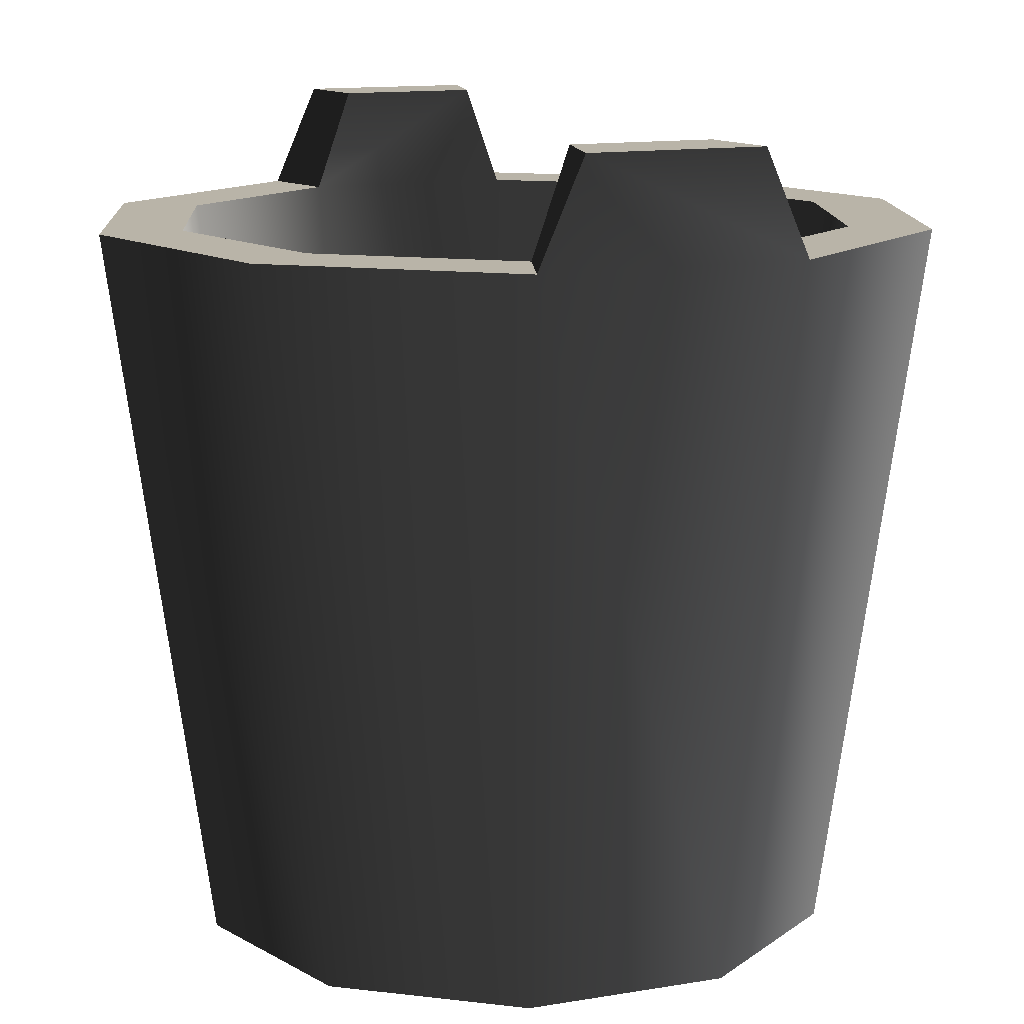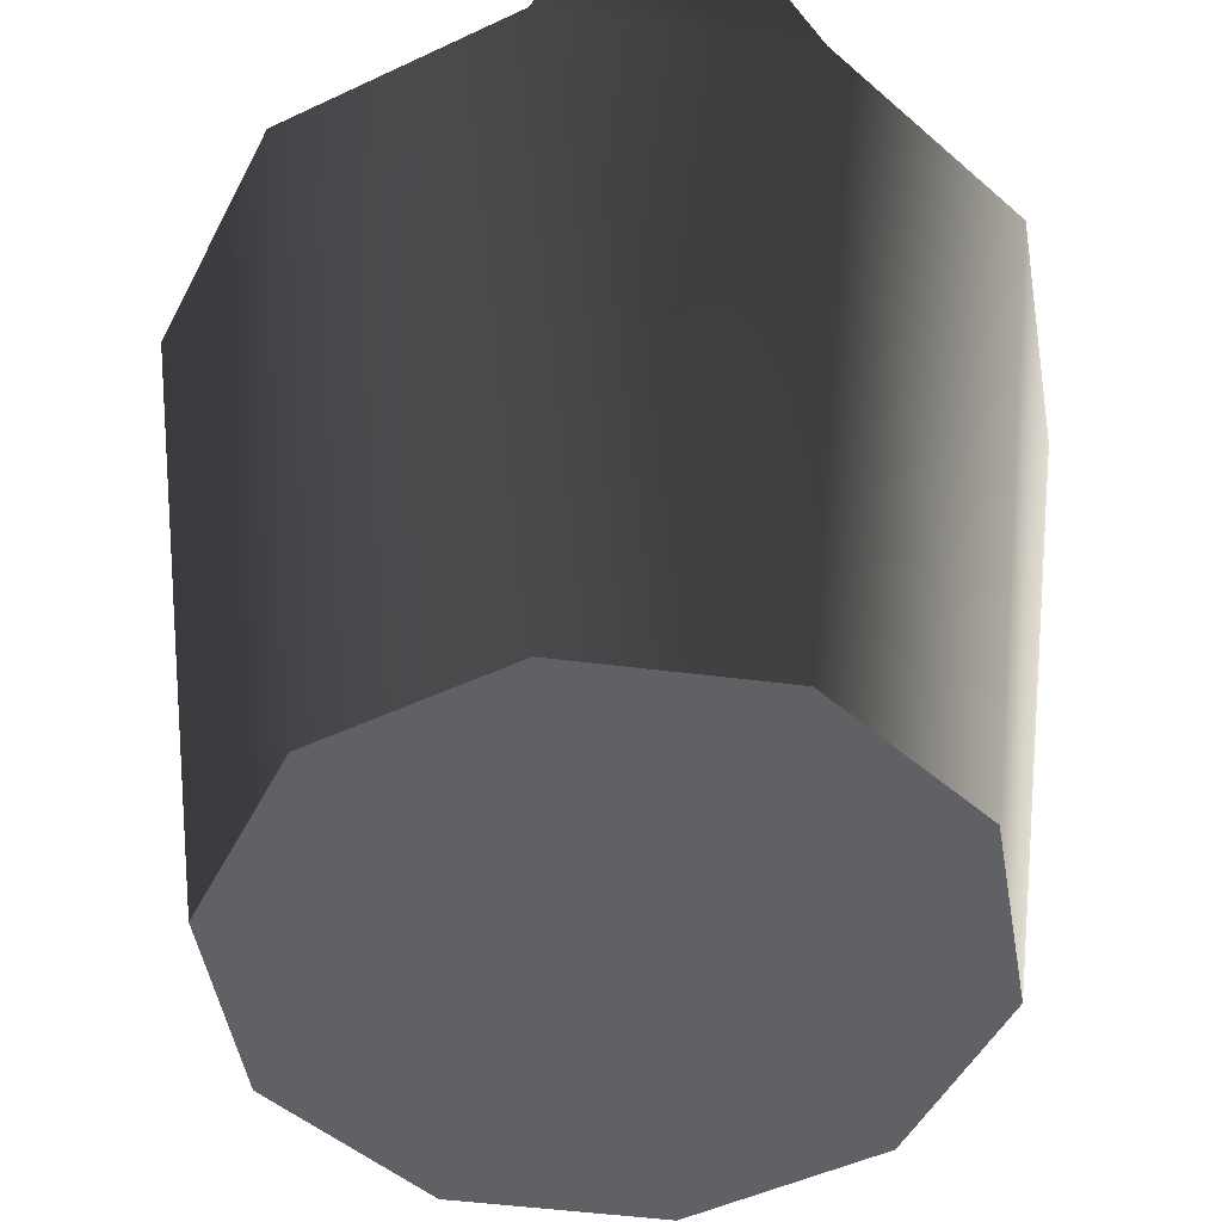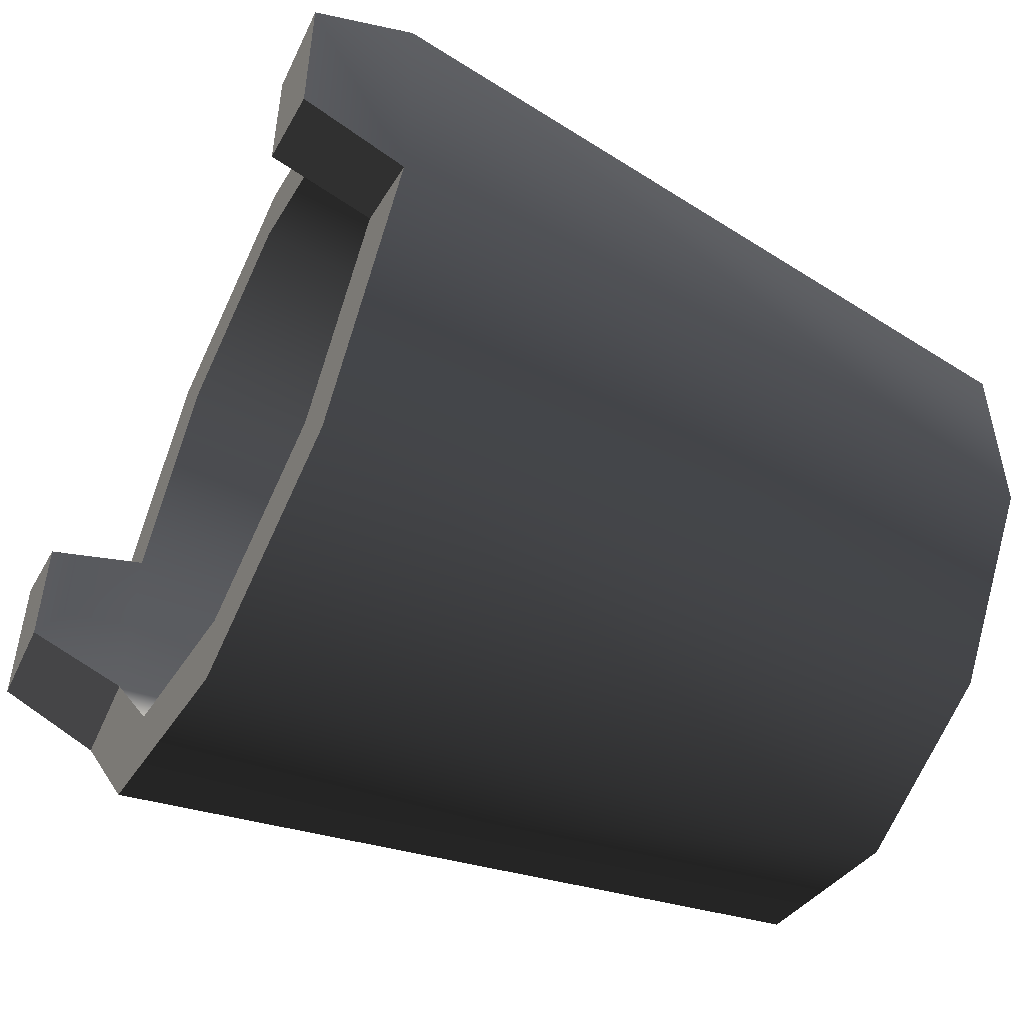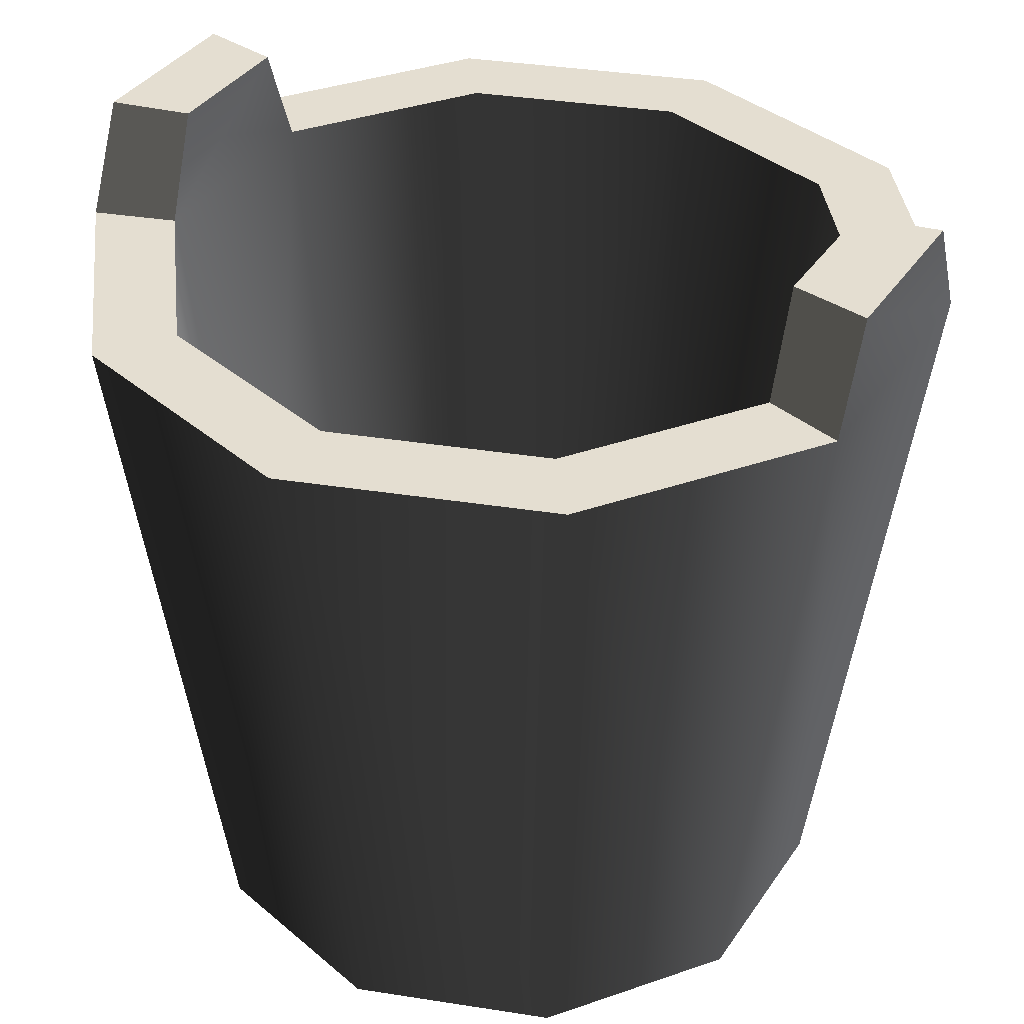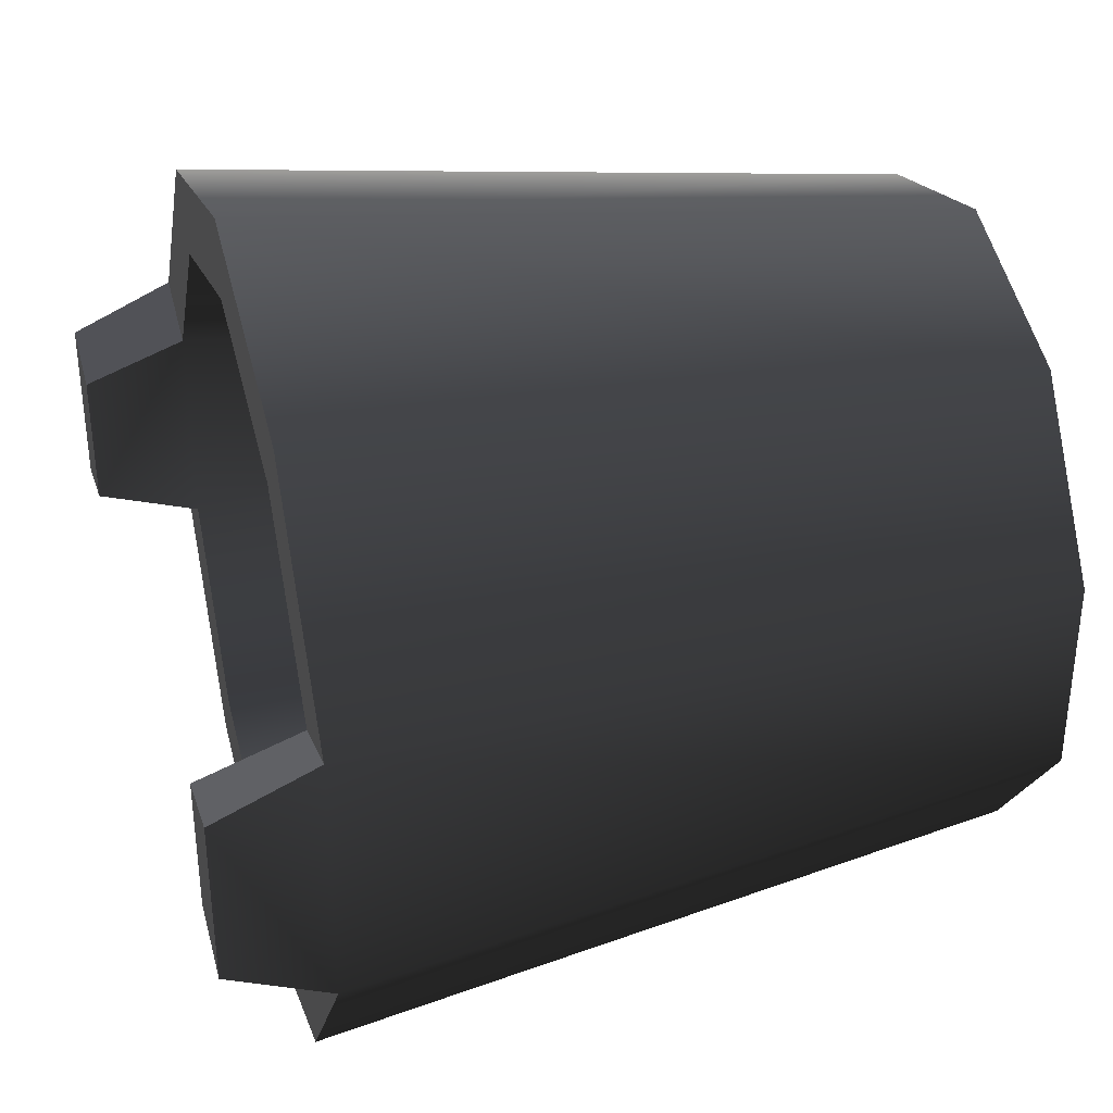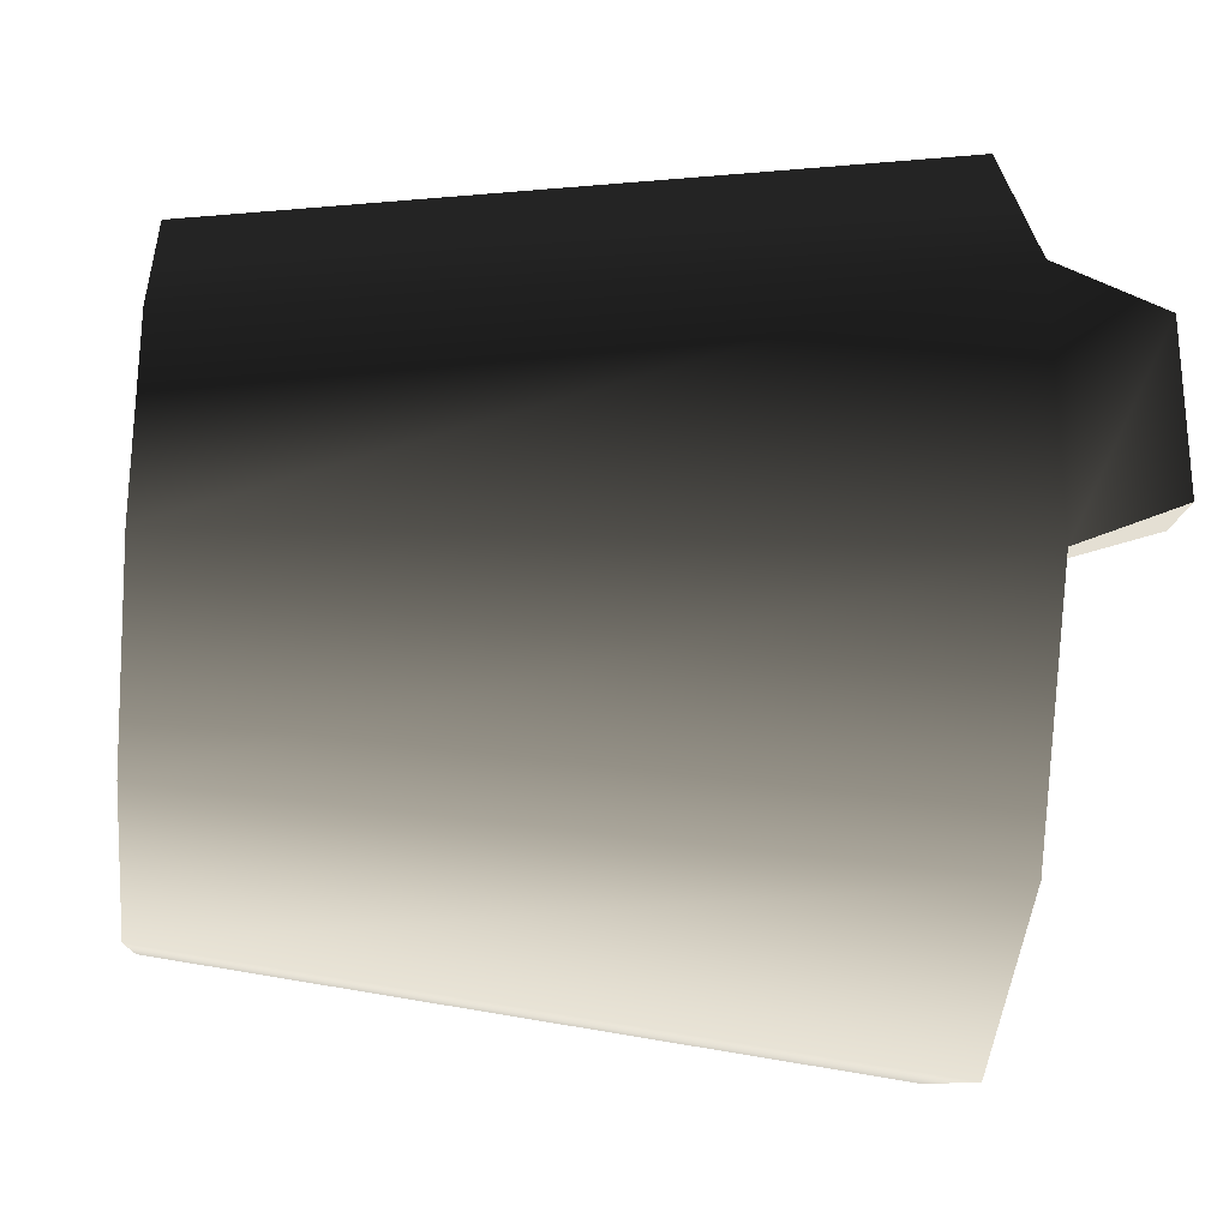
<metadata>
{"format":"obj","ext":"obj","renderer":"f3d","projection":"perspective","resolution":1024,"background":"white","views":[{"elev":13.2,"azim":69.1,"up":"+Y"},{"elev":-48.4,"azim":81.8,"up":"+Y"},{"elev":-52.3,"azim":-116.3,"up":"+Z"},{"elev":36.5,"azim":29.6,"up":"+Y"},{"elev":36.0,"azim":-105.4,"up":"+Z"},{"elev":-27.0,"azim":84.4,"up":"+Z"}]}
</metadata>
<code>
v -9.329e-07 -8.51e-19 -0.1209
v 9.206e-07 0.2666 -0.1569
v -0.09224 0.2666 -0.127
v -0.07108 2.22e-18 -0.09784
v -0.1492 0.2666 -0.04849
v -0.115 4.443e-18 -0.03737
v -0.1492 0.2666 0.04849
v -0.115 4.969e-18 0.03737
v -0.09224 0.2666 0.127
v -0.07108 3.597e-18 0.09784
v -9.206e-07 0.2666 0.1569
v 9.329e-07 8.51e-19 0.1209
v -0.1492 0.3045 0.0319
v -0.1492 0.3045 -0.0319
v -0.07108 2.22e-18 -0.09784
v 0 0 0
v -9.329e-07 -8.51e-19 -0.1209
v -0.115 4.443e-18 -0.03737
v -0.115 4.969e-18 0.03737
v -0.07108 3.597e-18 0.09784
v 9.329e-07 8.51e-19 0.1209
v 4.884e-07 0.02157 -0.1003
v 8.826e-19 0.02157 -1.518e-19
v -0.05894 0.02157 -0.08112
v -0.09537 0.02157 -0.03099
v -0.09537 0.02157 0.03099
v -0.05894 0.02157 0.08112
v 6.721e-07 0.02157 0.1003
v 9.206e-07 0.2666 -0.1569
v -5.892e-07 0.2666 -0.1266
v -0.07441 0.2666 -0.1024
v -0.09224 0.2666 -0.127
v -0.1204 0.2666 -0.03912
v -0.1492 0.2666 -0.04849
v -0.1492 0.3045 -0.0319
v -0.1204 0.3045 -0.02573
v -0.1204 0.3045 0.02573
v -0.1492 0.3045 0.0319
v -0.1492 0.2666 0.04849
v -0.1204 0.2666 0.03912
v -0.07441 0.2666 0.1024
v -0.09224 0.2666 0.127
v 5.892e-07 0.2666 0.1266
v -9.206e-07 0.2666 0.1569
v -5.892e-07 0.2666 -0.1266
v 4.884e-07 0.02157 -0.1003
v -0.05894 0.02157 -0.08112
v -0.07441 0.2666 -0.1024
v -0.09537 0.02157 -0.03099
v -0.1204 0.2666 -0.03912
v -0.09537 0.02157 0.03099
v -0.1204 0.2666 0.03912
v -0.05894 0.02157 0.08112
v -0.07441 0.2666 0.1024
v 6.721e-07 0.02157 0.1003
v 5.892e-07 0.2666 0.1266
v -0.1204 0.3045 -0.02573
v -0.1204 0.3045 0.02573
v -0.1492 0.2666 0.04849
v -0.1492 0.3045 0.0319
v -0.1204 0.3045 0.02573
v -0.1204 0.3045 0.02573
v -0.1204 0.2666 0.03912
v -0.1204 0.2666 -0.03912
v -0.1204 0.3045 -0.02573
v -0.1492 0.3045 -0.0319
v -0.1492 0.3045 -0.0319
v -0.1492 0.2666 -0.04849
v -9.329e-07 -8.51e-19 -0.1209
v 0.07108 -3.597e-18 -0.09784
v 0.09224 0.2666 -0.127
v 9.206e-07 0.2666 -0.1569
v 0.1492 0.2666 -0.04849
v 0.115 -4.969e-18 -0.03737
v 0.115 -4.969e-18 -0.03737
v 0.115 -4.443e-18 0.03737
v 0.1492 0.2666 0.04849
v 0.1492 0.2666 -0.04849
v 0.09224 0.2666 0.127
v 0.07108 -2.22e-18 0.09784
v -9.206e-07 0.2666 0.1569
v 9.329e-07 8.51e-19 0.1209
v 0.1492 0.3045 0.0319
v 0.1492 0.3045 -0.0319
v 0.07108 -3.597e-18 -0.09784
v -9.329e-07 -8.51e-19 -0.1209
v 0 0 0
v 0.115 -4.969e-18 -0.03737
v 0.115 -4.443e-18 0.03737
v 0.07108 -2.22e-18 0.09784
v 9.329e-07 8.51e-19 0.1209
v 4.884e-07 0.02157 -0.1003
v 0.05894 0.02157 -0.08112
v 8.826e-19 0.02157 -1.518e-19
v 0.09537 0.02157 -0.03099
v 0.09537 0.02157 0.03099
v 0.05894 0.02157 0.08112
v 6.721e-07 0.02157 0.1003
v 9.206e-07 0.2666 -0.1569
v 0.09224 0.2666 -0.127
v 0.07441 0.2666 -0.1024
v -5.892e-07 0.2666 -0.1266
v 0.1204 0.2666 -0.03912
v 0.1492 0.2666 -0.04849
v 0.1492 0.3045 -0.0319
v 0.1492 0.3045 0.0319
v 0.1204 0.3045 0.02573
v 0.1204 0.3045 -0.02573
v 0.1492 0.2666 0.04849
v 0.09224 0.2666 0.127
v 0.07441 0.2666 0.1024
v 0.1204 0.2666 0.03912
v 5.892e-07 0.2666 0.1266
v -9.206e-07 0.2666 0.1569
v -5.892e-07 0.2666 -0.1266
v 0.07441 0.2666 -0.1024
v 0.05894 0.02157 -0.08112
v 4.884e-07 0.02157 -0.1003
v 0.09537 0.02157 -0.03099
v 0.1204 0.2666 -0.03912
v 0.1204 0.2666 -0.03912
v 0.1204 0.2666 0.03912
v 0.09537 0.02157 0.03099
v 0.09537 0.02157 -0.03099
v 0.05894 0.02157 0.08112
v 0.07441 0.2666 0.1024
v 6.721e-07 0.02157 0.1003
v 5.892e-07 0.2666 0.1266
v 0.1204 0.3045 -0.02573
v 0.1204 0.3045 0.02573
v 0.1492 0.2666 0.04849
v 0.1204 0.2666 0.03912
v 0.1204 0.3045 0.02573
v 0.1204 0.3045 0.02573
v 0.1492 0.3045 0.0319
v 0.1204 0.2666 -0.03912
v 0.1492 0.2666 -0.04849
v 0.1492 0.3045 -0.0319
v 0.1492 0.3045 -0.0319
v 0.1204 0.3045 -0.02573
g Bucket_01_(2)_6850_63
f 1 3 2
f 1 4 3
f 4 5 3
f 4 6 5
f 6 7 5
f 6 8 7
f 8 9 7
f 8 10 9
f 10 11 9
f 10 12 11
f 5 7 13
f 5 13 14
f 15 17 16
f 18 15 16
f 19 18 16
f 20 19 16
f 21 20 16
f 22 24 23
f 24 25 23
f 25 26 23
f 26 27 23
f 27 28 23
f 29 31 30
f 29 32 31
f 32 33 31
f 32 34 33
f 35 37 36
f 35 38 37
f 39 41 40
f 39 42 41
f 42 43 41
f 42 44 43
f 45 47 46
f 45 48 47
f 48 49 47
f 48 50 49
f 50 51 49
f 50 52 51
f 52 53 51
f 52 54 53
f 54 55 53
f 54 56 55
f 52 50 57
f 52 57 58
f 59 61 60
f 59 63 62
f 64 66 65
f 64 68 67
f 69 71 70
f 69 72 71
f 70 71 73
f 70 73 74
f 75 77 76
f 75 78 77
f 76 77 79
f 76 79 80
f 80 79 81
f 80 81 82
f 78 83 77
f 78 84 83
f 85 87 86
f 88 87 85
f 89 87 88
f 90 87 89
f 91 87 90
f 92 94 93
f 93 94 95
f 95 94 96
f 96 94 97
f 97 94 98
f 99 101 100
f 99 102 101
f 100 101 103
f 100 103 104
f 105 107 106
f 105 108 107
f 109 111 110
f 109 112 111
f 110 111 113
f 110 113 114
f 115 117 116
f 115 118 117
f 116 117 119
f 116 119 120
f 121 123 122
f 121 124 123
f 122 123 125
f 122 125 126
f 126 125 127
f 126 127 128
f 122 129 121
f 122 130 129
f 131 133 132
f 131 135 134
f 136 138 137
f 136 140 139

</code>
